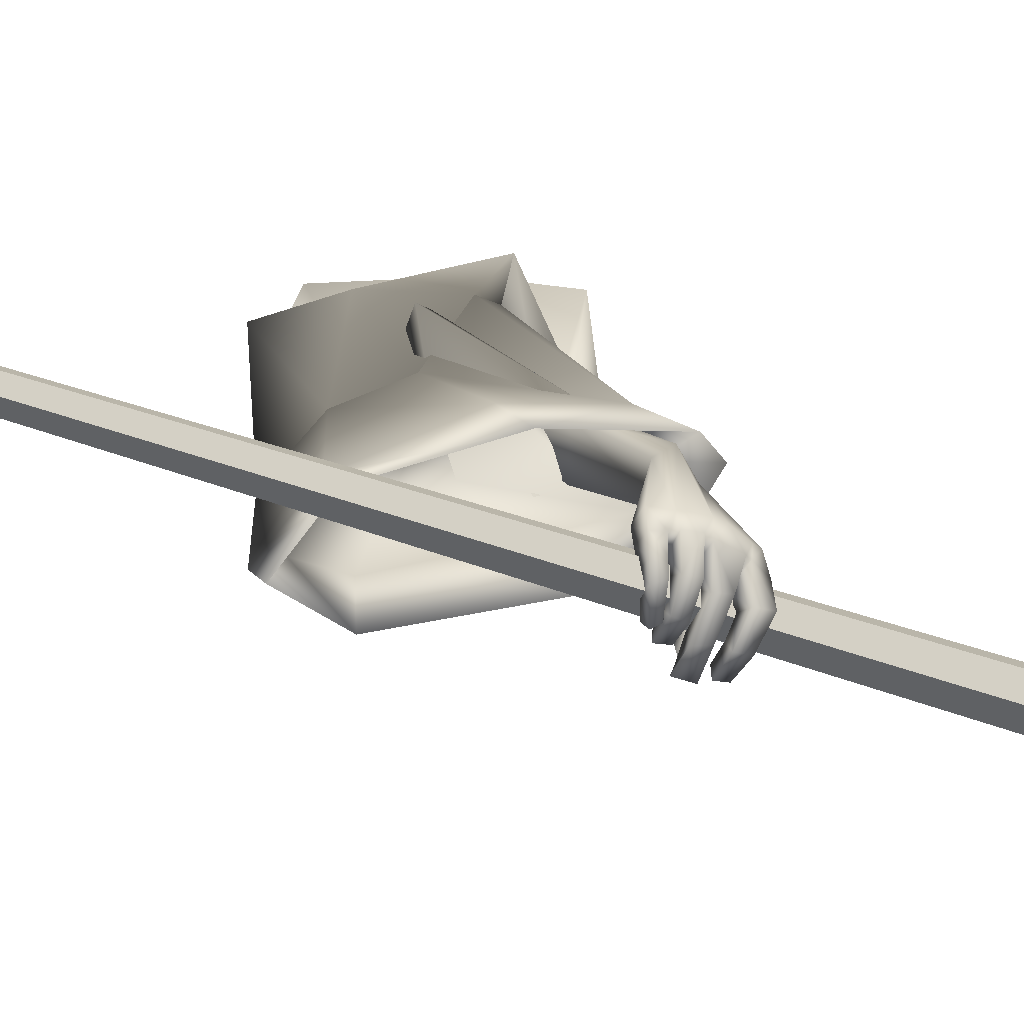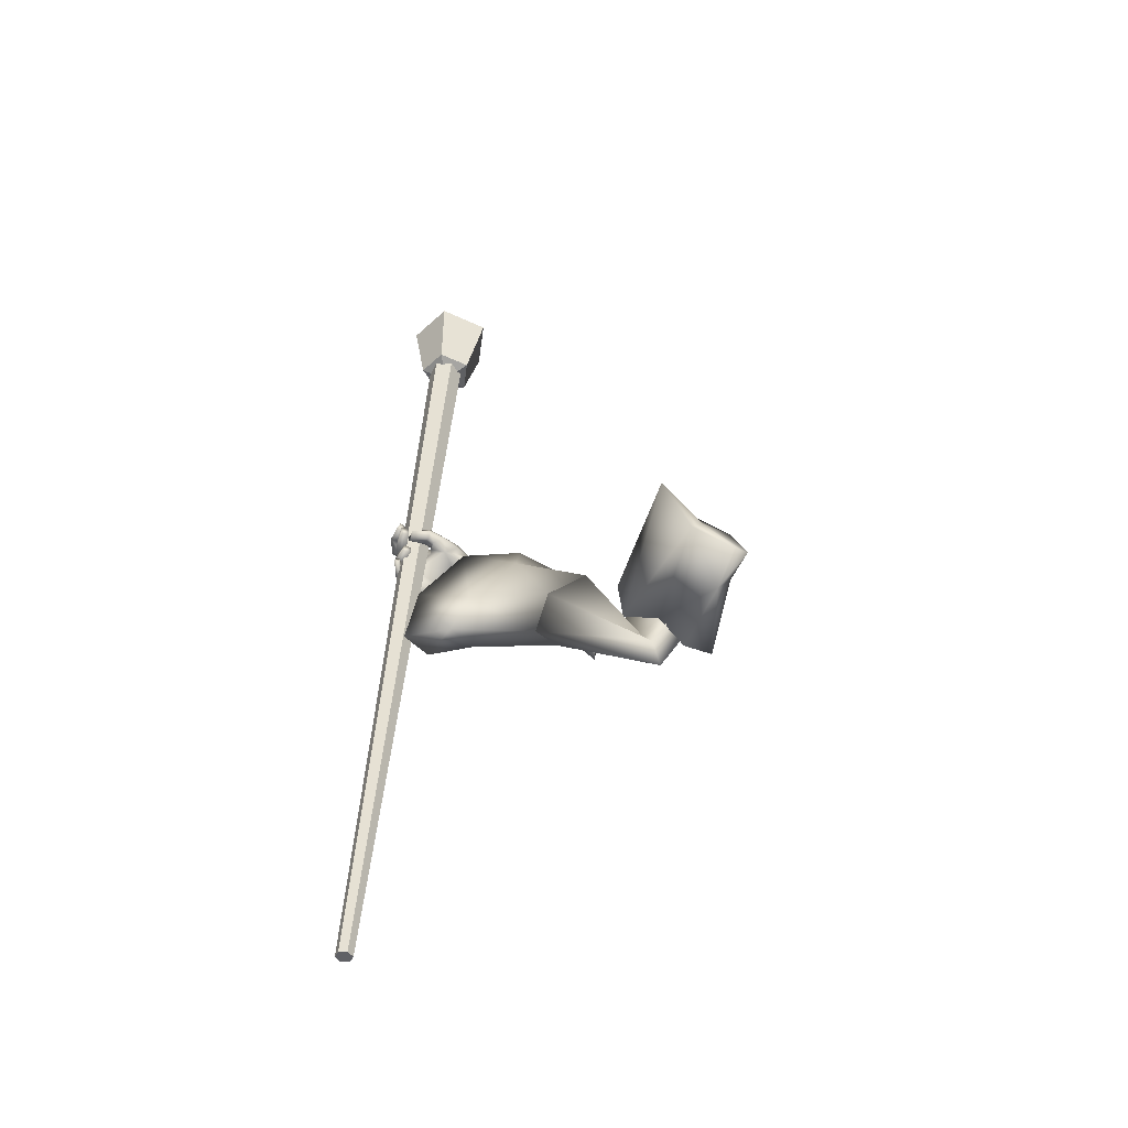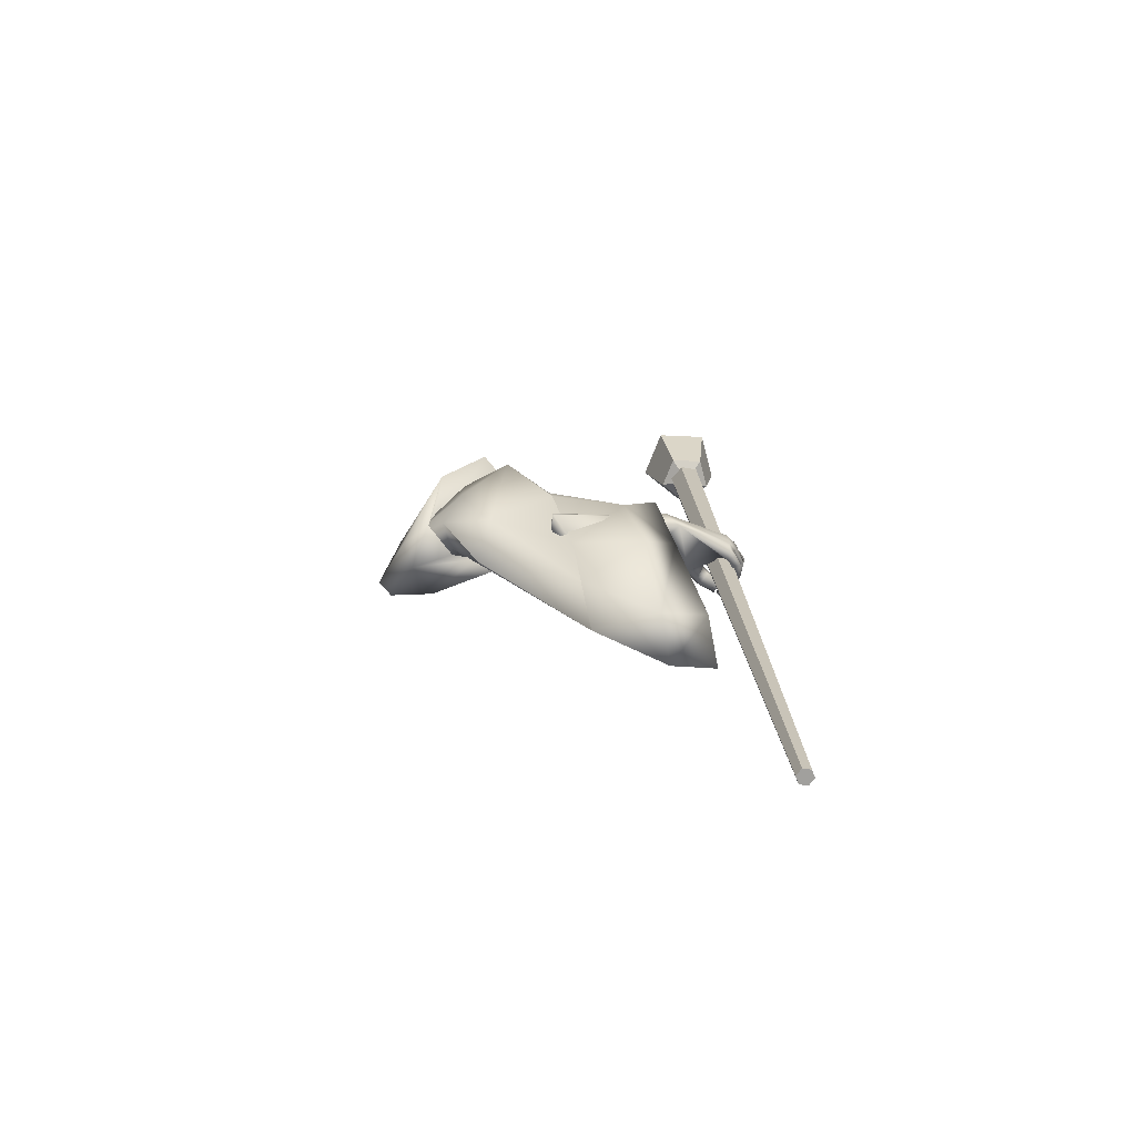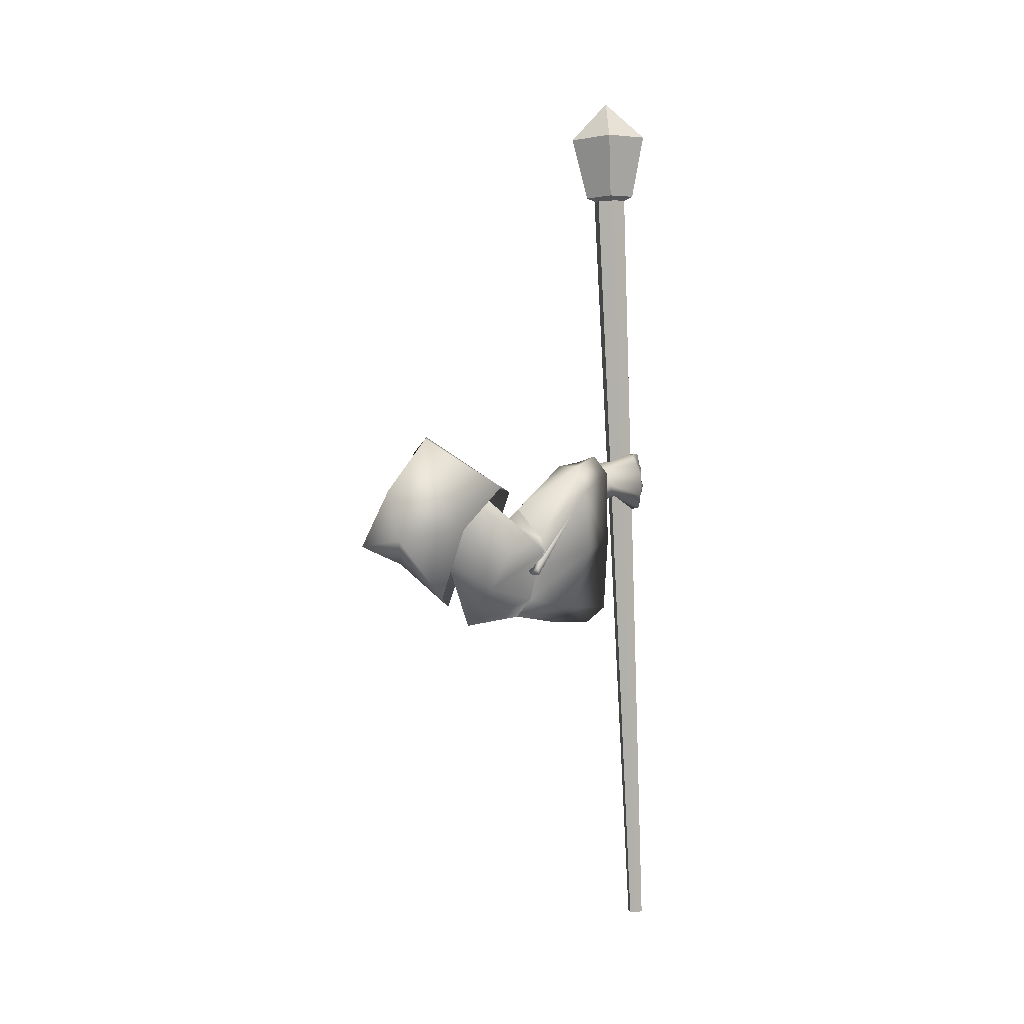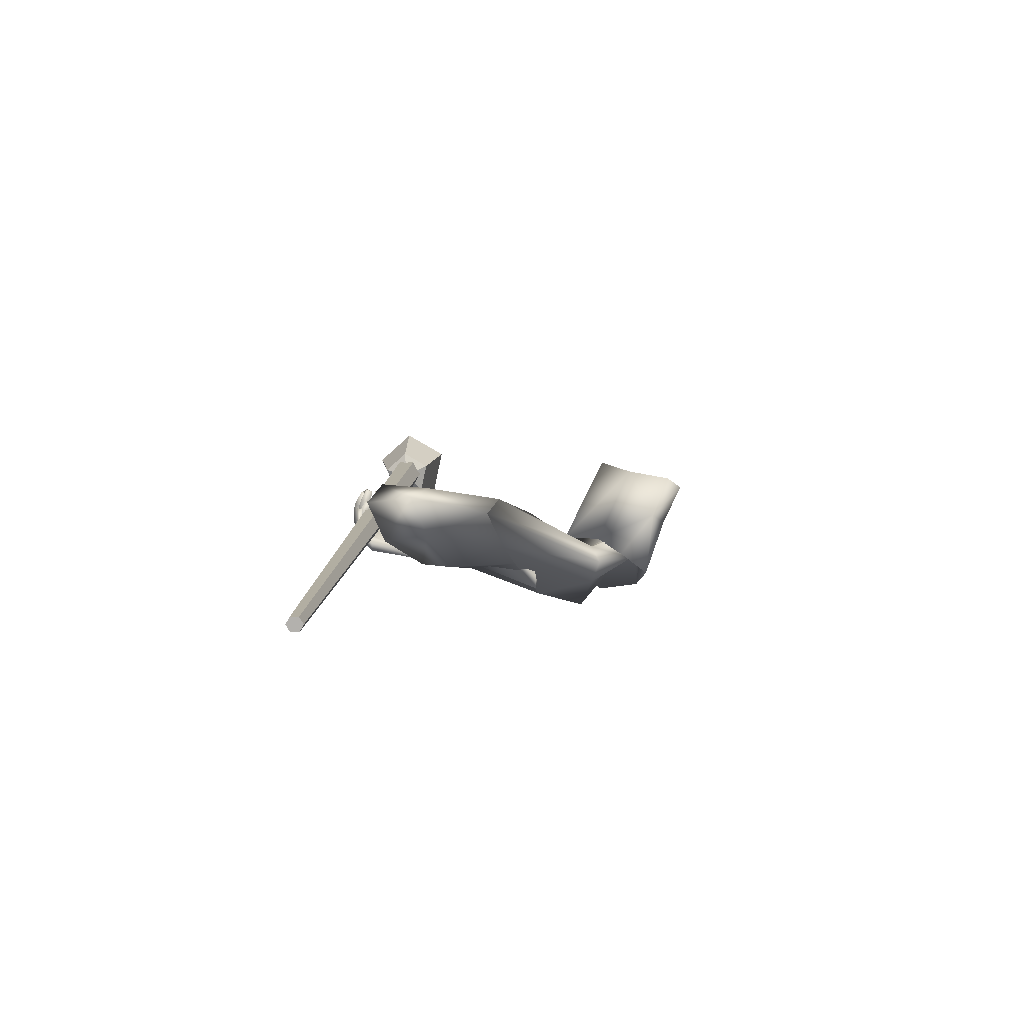
<metadata>
{"format":"obj","ext":"obj","renderer":"f3d","projection":"perspective","resolution":1024,"background":"white","views":[{"elev":-46.1,"azim":66.2,"up":"+Z"},{"elev":-48.6,"azim":-118.0,"up":"+Y"},{"elev":-72.1,"azim":48.4,"up":"+Y"},{"elev":0.1,"azim":15.6,"up":"+Y"},{"elev":-79.6,"azim":-122.1,"up":"+Y"}]}
</metadata>
<code>
o Wizard.002_Plane.000
v 0.1483 -0.03107 -0.009747
v 0.1838 0.02876 -0.07544
v 0.2123 0.1638 -0.1165
v 0.2721 0.1877 -0.009472
v 0.2071 0.08407 0.02734
v 0.151 -0.02551 0.02196
v 0.2504 0.193 -0.08
v 0.2062 0.08164 -0.03392
v 0.4536 0.06297 -0.2578
v 0.412 0.01562 -0.1755
v 0.467 0.09088 -0.239
v 0.4151 0.02908 -0.1684
v 0.5321 0.106 -0.3451
v 0.5411 0.1453 -0.3435
v 0.5098 0.03836 -0.2418
v 0.4526 0.008595 -0.1728
v 0.5803 0.07623 -0.3428
v 0.5071 0.06172 -0.2259
v 0.4497 0.0174 -0.1673
v 0.5748 0.1011 -0.3107
v 0.5787 0.134 -0.4613
v 0.5872 0.1648 -0.4393
v 0.5964 0.04841 -0.4474
v 0.6137 0.05263 -0.4379
v 0.6187 0.08574 -0.4355
v 0.5822 0.06114 -0.4783
v 0.6018 0.06112 -0.4795
v 0.5709 0.06664 -0.4915
v 0.586 0.06827 -0.4922
v 0.5535 0.0752 -0.4997
v 0.5586 0.08075 -0.5102
v 0.617 0.07737 -0.4372
v 0.5903 0.07373 -0.4568
v 0.6034 0.07608 -0.4737
v 0.5932 0.08102 -0.4865
v 0.5631 0.08955 -0.5038
v 0.5914 0.05305 -0.4622
v 0.5864 0.08084 -0.4681
v 0.5766 0.08681 -0.4841
v 0.5605 0.09189 -0.4974
v 0.6096 0.05757 -0.4599
v 0.6108 0.07331 -0.4554
v 0.5904 0.07361 -0.4646
v 0.6153 0.08149 -0.4542
v 0.5907 0.08116 -0.458
v 0.6024 0.0873 -0.4879
v 0.5831 0.0849 -0.4734
v 0.5718 0.09195 -0.5031
v 0.5626 0.08667 -0.4874
v 0.5386 0.09189 -0.5021
v 0.5363 0.09384 -0.4856
v 0.569 0.1094 -0.5011
v 0.5394 0.1092 -0.4982
v 0.567 0.1078 -0.4873
v 0.5375 0.1062 -0.4864
v 0.6045 0.1054 -0.4863
v 0.5856 0.1066 -0.4744
v 0.6192 0.09969 -0.4538
v 0.5879 0.1015 -0.462
v 0.6156 0.1086 -0.4562
v 0.591 0.1072 -0.4559
v 0.5965 0.1154 -0.491
v 0.5776 0.1115 -0.4728
v 0.5544 0.1156 -0.5099
v 0.5548 0.1148 -0.4893
v 0.5205 0.1153 -0.512
v 0.5192 0.1195 -0.4995
v 0.5583 0.1356 -0.4896
v 0.5217 0.1352 -0.4993
v 0.5591 0.1347 -0.5059
v 0.5237 0.137 -0.5149
v 0.5973 0.1346 -0.4858
v 0.5762 0.1305 -0.4757
v 0.5903 0.1325 -0.4594
v 0.6139 0.1373 -0.4583
v 0.5819 0.1366 -0.4687
v 0.6112 0.1433 -0.4575
v 0.5826 0.1429 -0.4891
v 0.6014 0.1469 -0.4985
v 0.5619 0.1429 -0.4999
v 0.5684 0.1454 -0.517
v 0.5359 0.1425 -0.5025
v 0.5359 0.1434 -0.5192
v 0.5599 0.163 -0.4985
v 0.5377 0.1591 -0.5016
v 0.5631 0.1666 -0.5077
v 0.5338 0.1603 -0.5131
v 0.5805 0.1649 -0.4862
v 0.5988 0.1692 -0.4913
v 0.585 0.1632 -0.4594
v 0.597 0.1667 -0.4563
v 0.6178 0.121 -0.4331
v 0.6197 0.1074 -0.4337
v 0.6073 0.1468 -0.4344
v 0.6044 0.1566 -0.4344
v 0.5794 0.1617 -0.4453
v 0.5807 0.126 -0.4586
v 0.5836 0.1101 -0.4562
v 0.5855 0.1018 -0.4559
v 0.5258 0.1206 -0.3477
v 0.567 0.1498 -0.3797
v 0.5188 0.1078 -0.4228
v 0.5737 0.1572 -0.4141
v 0.5258 0.1316 -0.3699
v 0.5103 0.1229 -0.4029
v 0.5156 0.1195 -0.4486
v 0.5093 0.1356 -0.4288
v 0.5129 0.1222 -0.4615
v 0.5064 0.1356 -0.4629
v 0.5276 0.1179 -0.491
v 0.5151 0.129 -0.4952
v 0.5497 0.1243 -0.4391
v 0.5386 0.1281 -0.4451
v 0.5353 0.1289 -0.4601
v 0.5142 0.1507 -0.4604
v 0.5388 0.1259 -0.4904
v 0.5289 0.1443 -0.4876
v 0.5371 0.1441 -0.4636
v 0.5395 0.1378 -0.4917
v 0.5184 0.1487 -0.4236
v 0.5338 0.1198 -0.4458
v 0.5389 0.147 -0.4302
v 0.551 0.1489 -0.4279
v 0.5172 0.1404 -0.3989
v 0.5544 0.1301 -0.3237
v 0.2242 -0.06109 0.000443
v 0.367 0.09732 0.005405
v 0.3602 0.04487 0.006932
v 0.2955 -0.04757 -0.03019
v 0.3252 -0.008548 -0.04725
v 0.3705 0.07249 -0.04696
v 0.3781 0.06815 -0.09271
v 0.4412 -0.02986 -0.05456
v 0.4704 0.007254 -0.01245
v 0.4176 -0.04393 -0.08961
v 0.3492 -0.1215 -0.08832
v 0.489 -0.03676 -0.1056
v 0.3987 -0.1105 -0.0381
v 0.4275 -0.1386 -0.2288
v 0.333 -0.1413 -0.08045
v 0.4559 -0.07185 -0.1838
v 0.4249 0.04827 -0.1425
v 0.3567 -0.09552 -0.2832
v 0.3619 0.003007 -0.2008
v 0.4839 -0.01032 -0.1014
v 0.2319 -0.01421 0.03486
v 0.345 -0.1838 -0.05767
v 0.3232 -0.05162 0.01211
v 0.3806 -0.1789 -0.2952
v 0.3209 -0.08811 -0.07087
v 0.3544 -0.07943 -0.1275
v 0.4185 0.08177 -0.09988
v 0.4349 0.09138 0.01649
v 0.3731 0.009028 0.06157
v 0.3142 -0.1445 -0.02424
v 0.3228 -0.1268 0.04123
v 0.2203 0.03523 -0.06028
v 0.2469 0.08876 -0.08268
v 0.2422 0.1201 -0.08003
v 0.238 0.1254 -0.02006
v 0.2091 0.07183 -0.01275
v 0.2275 0.03297 -0.03685
v 0.2138 0.02031 -0.01568
v 0.489 -0.03676 -0.1056
v 0.4275 -0.1386 -0.2288
v 0.4559 -0.07185 -0.1838
v 0.54 0.08017 -0.2383
v 0.4249 0.04827 -0.1425
v 0.4756 0.1377 -0.2832
v 0.3567 -0.09552 -0.2832
v 0.3619 0.003007 -0.2008
v 0.5211 0.1369 -0.2557
v 0.4839 -0.01032 -0.1014
v 0.4837 -0.1609 -0.3703
v 0.5375 -0.039 -0.2876
v 0.4263 0.04137 -0.3152
v 0.4085 -0.1233 -0.4158
v 0.3806 -0.1789 -0.2952
v 0.4288 -0.1988 -0.4393
v 0.5503 0.1583 -0.2844
v 0.5756 0.1228 -0.2882
v 0.5101 0.147 -0.313
v 0.5368 -0.1644 -0.4347
v 0.4821 -0.2019 -0.5052
v 0.4513 -0.116 -0.4969
v 0.5673 -0.01789 -0.3372
v 0.4754 0.06432 -0.4026
v 0.445 -0.05404 -0.2087
v 0.4277 -0.09469 -0.2361
v 0.5274 0.0647 -0.249
v 0.4743 -0.08344 -0.1214
v 0.454 -0.08327 -0.1336
v 0.4733 0.113 -0.2866
v 0.3847 -0.06845 -0.2692
v 0.3878 -0.008502 -0.2191
v 0.5115 0.1124 -0.2635
v 0.472 -0.06731 -0.1212
v 0.4802 -0.1377 -0.3597
v 0.5253 -0.03536 -0.2904
v 0.4319 0.03212 -0.3135
v 0.417 -0.1062 -0.3979
v 0.3992 -0.1192 -0.2765
v 0.4341 -0.1696 -0.4177
v 0.6039 -0.8354 -0.516
v 0.597 -0.8349 -0.5292
v 0.5821 -0.8353 -0.5298
v 0.5742 -0.8361 -0.5172
v 0.5811 -0.8366 -0.5041
v 0.596 -0.8363 -0.5035
v 0.5812 0.7188 -0.4367
v 0.5658 0.7199 -0.466
v 0.5328 0.7191 -0.4673
v 0.5151 0.7172 -0.4394
v 0.5305 0.7161 -0.4101
v 0.5636 0.7169 -0.4088
v 0.5996 0.7209 -0.4335
v 0.5663 0.7226 -0.4833
v 0.5087 0.7203 -0.4671
v 0.5064 0.7172 -0.4073
v 0.5626 0.7176 -0.3866
v 0.625 0.8453 -0.4261
v 0.573 0.8479 -0.5038
v 0.483 0.8442 -0.4786
v 0.4793 0.8394 -0.3852
v 0.5671 0.8401 -0.3528
v 0.5493 0.6983 -0.4366
v 0.5434 0.9212 -0.4254
f 215 208 209
f 213 206 207
f 211 204 205
f 210 209 204
f 208 213 207
f 212 205 206
f 204 207 206
f 213 214 210
f 216 225 220
f 224 218 219
f 222 216 217
f 225 219 220
f 218 222 217
f 220 226 216
f 218 226 219
f 216 226 217
f 219 226 220
f 217 226 218
f 225 227 224
f 223 227 222
f 221 227 225
f 224 227 223
f 222 227 221
f 215 214 208
f 213 212 206
f 211 210 204
f 210 215 209
f 208 214 213
f 212 211 205
f 206 205 204
f 204 209 208
f 208 207 204
f 210 211 212
f 212 213 210
f 214 215 210
f 216 221 225
f 224 223 218
f 222 221 216
f 225 224 219
f 218 223 222
f 5 4 8
f 1 6 8
f 6 5 8
f 1 2 126
f 7 3 8
f 6 146 5
f 3 2 8
f 2 1 8
f 6 126 146
f 4 7 8
f 6 1 126
f 9 12 11
f 11 100 13
f 13 15 9
f 9 16 10
f 11 20 125
f 11 19 18
f 20 15 17
f 18 16 15
f 112 99 102
f 13 100 102
f 17 32 20
f 20 93 125
f 17 23 24
f 37 27 41
f 26 29 27
f 28 31 29
f 41 34 42
f 27 35 34
f 29 36 35
f 43 26 37
f 26 39 28
f 28 40 30
f 39 36 40
f 30 36 31
f 35 38 34
f 33 37 23
f 24 42 32
f 23 41 24
f 43 34 38
f 42 45 44
f 43 33 45
f 45 46 44
f 47 48 46
f 49 50 48
f 50 52 48
f 49 55 51
f 53 54 52
f 51 53 50
f 54 47 57
f 48 56 46
f 52 57 56
f 46 58 44
f 47 59 57
f 59 56 57
f 58 61 60
f 61 62 60
f 62 65 64
f 64 67 66
f 65 69 67
f 69 70 71
f 71 64 66
f 62 70 72
f 70 73 72
f 65 73 68
f 63 74 73
f 60 72 75
f 74 72 73
f 74 77 75
f 76 79 77
f 78 81 79
f 80 83 81
f 80 85 82
f 81 87 86
f 86 85 84
f 82 87 83
f 78 84 80
f 79 86 89
f 86 88 89
f 76 88 78
f 77 89 91
f 89 90 91
f 32 44 25
f 58 25 44
f 60 93 58
f 75 92 60
f 77 94 75
f 95 91 22
f 90 22 91
f 90 21 96
f 74 21 76
f 61 97 74
f 99 61 59
f 99 45 33
f 67 71 66
f 123 103 96
f 103 22 96
f 102 104 105
f 101 100 14
f 102 107 106
f 106 109 108
f 108 111 110
f 121 102 106
f 106 114 113
f 110 114 108
f 109 117 111
f 117 118 119
f 116 118 114
f 117 116 111
f 107 115 109
f 115 122 118
f 118 113 114
f 106 113 121
f 121 113 112
f 122 112 113
f 21 123 96
f 107 124 120
f 105 104 124
f 100 101 104
f 122 124 123
f 95 22 101
f 95 125 94
f 94 125 92
f 92 125 93
f 25 20 32
f 9 10 12
f 13 9 11
f 11 14 100
f 13 17 15
f 9 15 16
f 125 14 11
f 11 18 20
f 11 12 19
f 20 18 15
f 18 19 16
f 23 17 33
f 13 102 17
f 112 21 97
f 112 97 98
f 17 102 99
f 99 33 17
f 112 98 99
f 17 24 32
f 20 25 93
f 37 26 27
f 26 28 29
f 28 30 31
f 41 27 34
f 27 29 35
f 29 31 36
f 43 38 26
f 26 38 39
f 28 39 40
f 39 35 36
f 30 40 36
f 35 39 38
f 33 43 37
f 24 41 42
f 23 37 41
f 43 42 34
f 42 43 45
f 45 47 46
f 47 49 48
f 49 51 50
f 50 53 52
f 49 54 55
f 53 55 54
f 51 55 53
f 54 49 47
f 48 52 56
f 52 54 57
f 46 56 58
f 47 45 59
f 59 58 56
f 58 59 61
f 61 63 62
f 62 63 65
f 64 65 67
f 65 68 69
f 69 68 70
f 71 70 64
f 62 64 70
f 70 68 73
f 65 63 73
f 63 61 74
f 60 62 72
f 74 75 72
f 74 76 77
f 76 78 79
f 78 80 81
f 80 82 83
f 80 84 85
f 81 83 87
f 86 87 85
f 82 85 87
f 78 88 84
f 79 81 86
f 86 84 88
f 76 90 88
f 77 79 89
f 89 88 90
f 32 42 44
f 58 93 25
f 60 92 93
f 75 94 92
f 77 95 94
f 95 77 91
f 90 96 22
f 90 76 21
f 74 97 21
f 61 98 97
f 99 98 61
f 99 59 45
f 67 69 71
f 103 101 22
f 102 100 104
f 102 105 107
f 106 107 109
f 108 109 111
f 121 112 102
f 106 108 114
f 110 116 114
f 109 115 117
f 117 115 118
f 116 119 118
f 110 111 116
f 117 119 116
f 107 120 115
f 115 120 122
f 118 122 113
f 122 123 112
f 21 112 123
f 107 105 124
f 103 123 101
f 122 120 124
f 124 104 101
f 101 123 124
f 101 14 125
f 125 95 101
f 5 127 4
f 146 128 5
f 7 132 3
f 132 2 3
f 133 132 131
f 128 134 127
f 135 130 132
f 148 138 128
f 141 137 138
f 145 135 133
f 135 144 136
f 147 139 138
f 136 143 140
f 136 129 130
f 2 129 126
f 134 145 133
f 134 131 127
f 4 131 7
f 140 149 147
f 140 148 129
f 129 146 126
f 142 171 144
f 144 170 143
f 143 178 149
f 139 166 141
f 145 168 142
f 149 165 139
f 141 164 137
f 137 173 145
f 172 168 173
f 165 175 166
f 178 174 165
f 168 176 171
f 176 170 171
f 172 182 169
f 174 186 175
f 179 183 174
f 187 177 176
f 169 187 176
f 181 172 167
f 167 173 164
f 185 179 177
f 177 178 170
f 186 167 175
f 167 166 175
f 197 193 196
f 189 199 198
f 202 198 203
f 195 193 192
f 194 200 195
f 196 182 180
f 198 186 183
f 203 183 184
f 201 187 200
f 193 187 182
f 196 181 190
f 197 190 191
f 203 185 201
f 202 201 194
f 186 190 181
f 188 190 199
f 188 195 192
f 5 128 127
f 146 148 128
f 7 131 132
f 132 130 2
f 133 135 132
f 128 138 134
f 135 136 130
f 148 147 138
f 134 138 137
f 139 141 138
f 145 142 135
f 135 142 144
f 147 149 139
f 136 144 143
f 136 140 129
f 2 130 129
f 134 137 145
f 134 133 131
f 4 127 131
f 140 143 149
f 140 147 148
f 129 148 146
f 142 168 171
f 144 171 170
f 143 170 178
f 139 165 166
f 145 173 168
f 149 178 165
f 141 166 164
f 137 164 173
f 172 169 168
f 165 174 175
f 178 179 174
f 168 169 176
f 176 177 170
f 172 180 182
f 174 183 186
f 179 184 183
f 187 185 177
f 169 182 187
f 181 180 172
f 167 172 173
f 185 184 179
f 177 179 178
f 186 181 167
f 167 164 166
f 197 192 193
f 189 188 199
f 202 189 198
f 195 200 193
f 194 201 200
f 196 193 182
f 198 199 186
f 203 198 183
f 201 185 187
f 193 200 187
f 196 180 181
f 197 196 190
f 203 184 185
f 202 203 201
f 186 199 190
f 188 191 190
f 188 189 194
f 202 194 189
f 192 197 191
f 188 194 195
f 192 191 188
f 4 154 153
f 126 150 155
f 126 156 146
f 4 152 7
f 146 154 5
f 3 152 151
f 2 151 150
f 160 154 161
f 162 150 157
f 163 155 162
f 160 152 153
f 163 154 156
f 158 152 159
f 157 151 158
f 158 161 157
f 4 5 154
f 126 2 150
f 126 155 156
f 4 153 152
f 146 156 154
f 3 7 152
f 2 3 151
f 160 153 154
f 162 155 150
f 163 156 155
f 160 159 152
f 163 161 154
f 158 151 152
f 157 150 151
f 162 157 161
f 158 159 160
f 160 161 158
f 163 162 161

</code>
